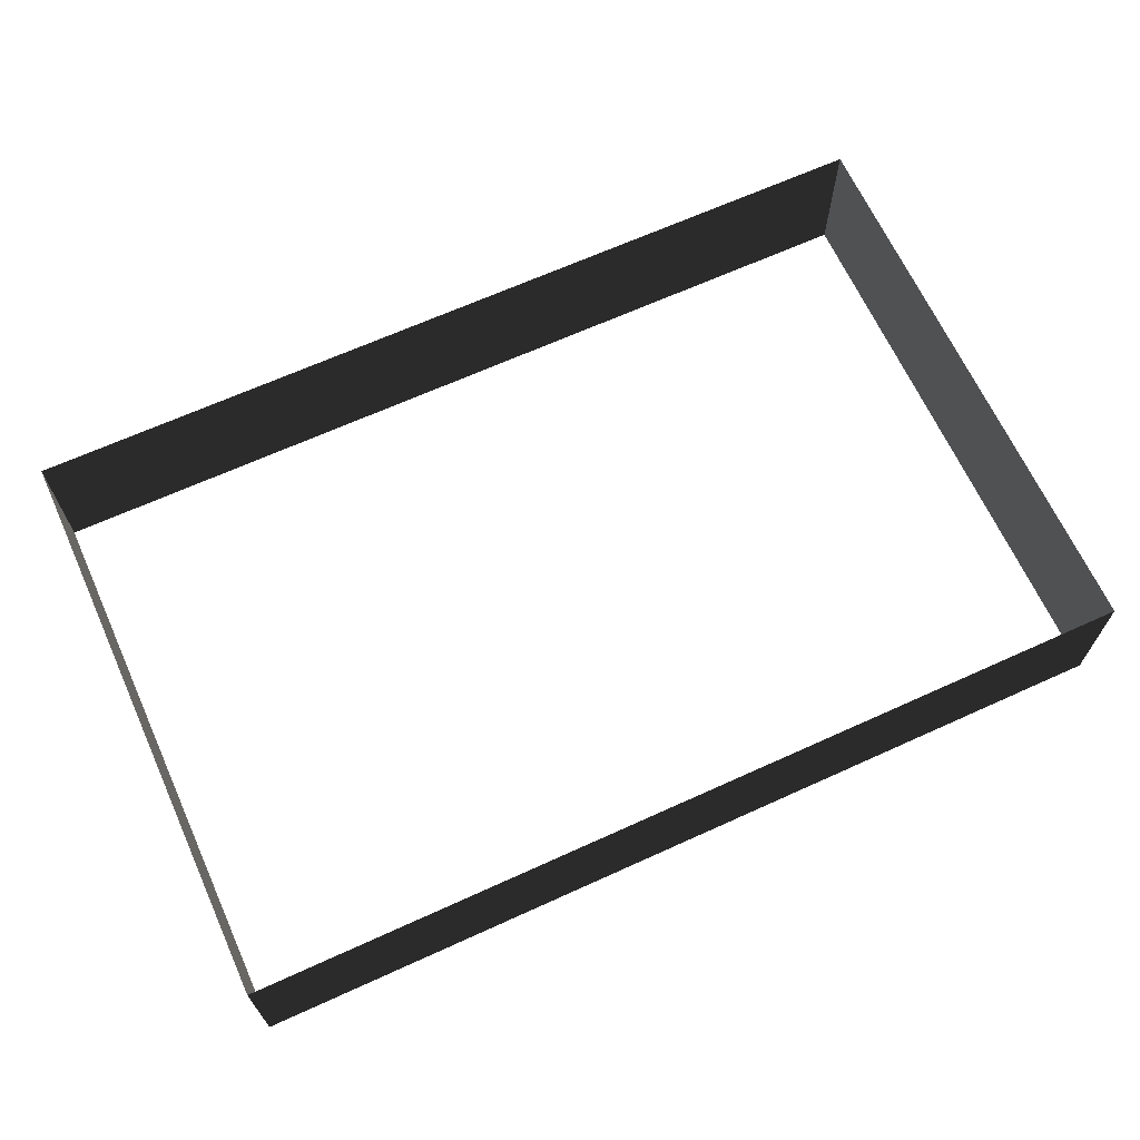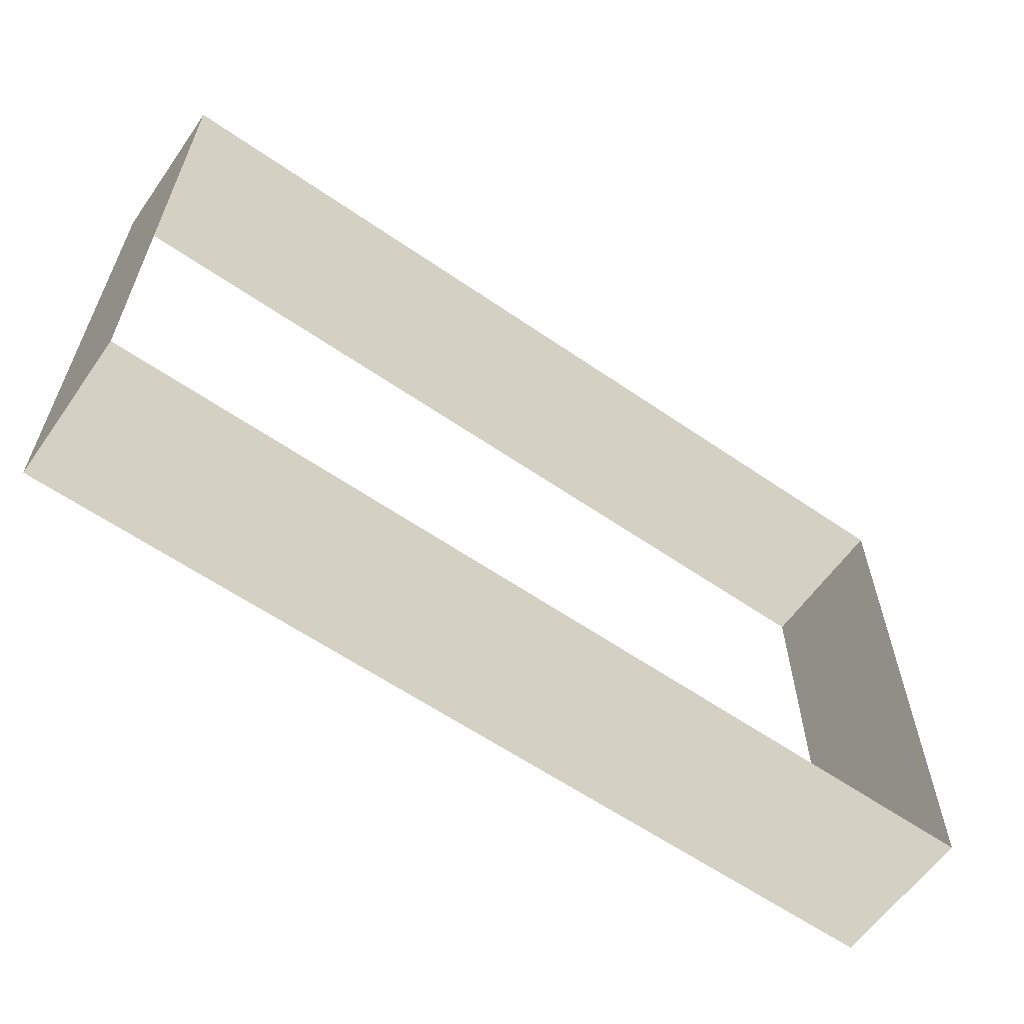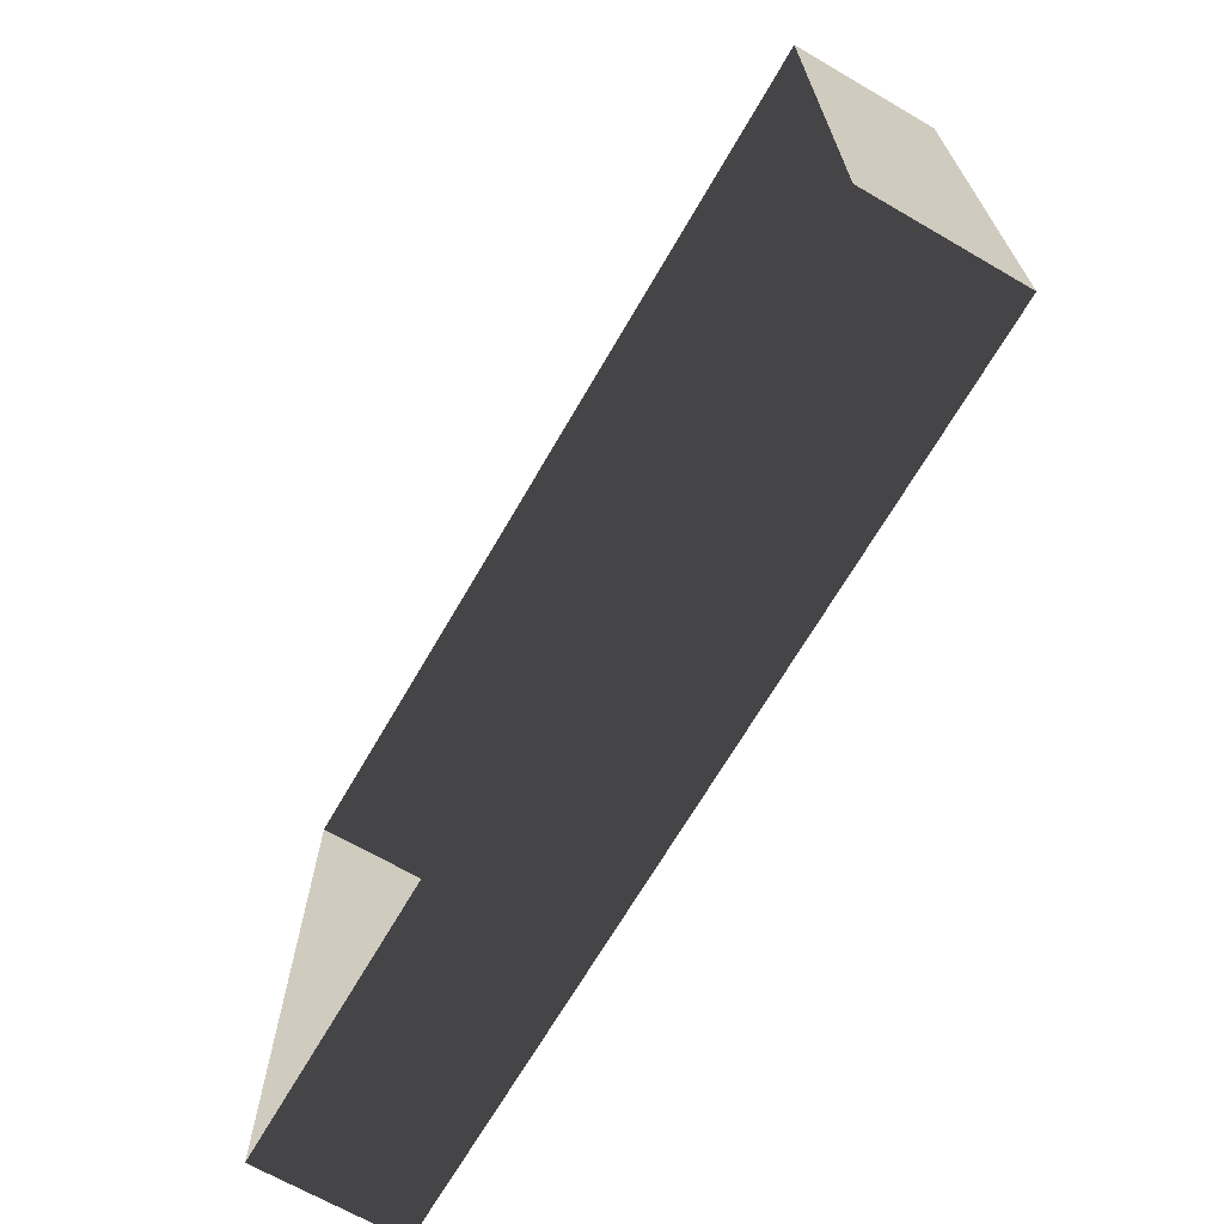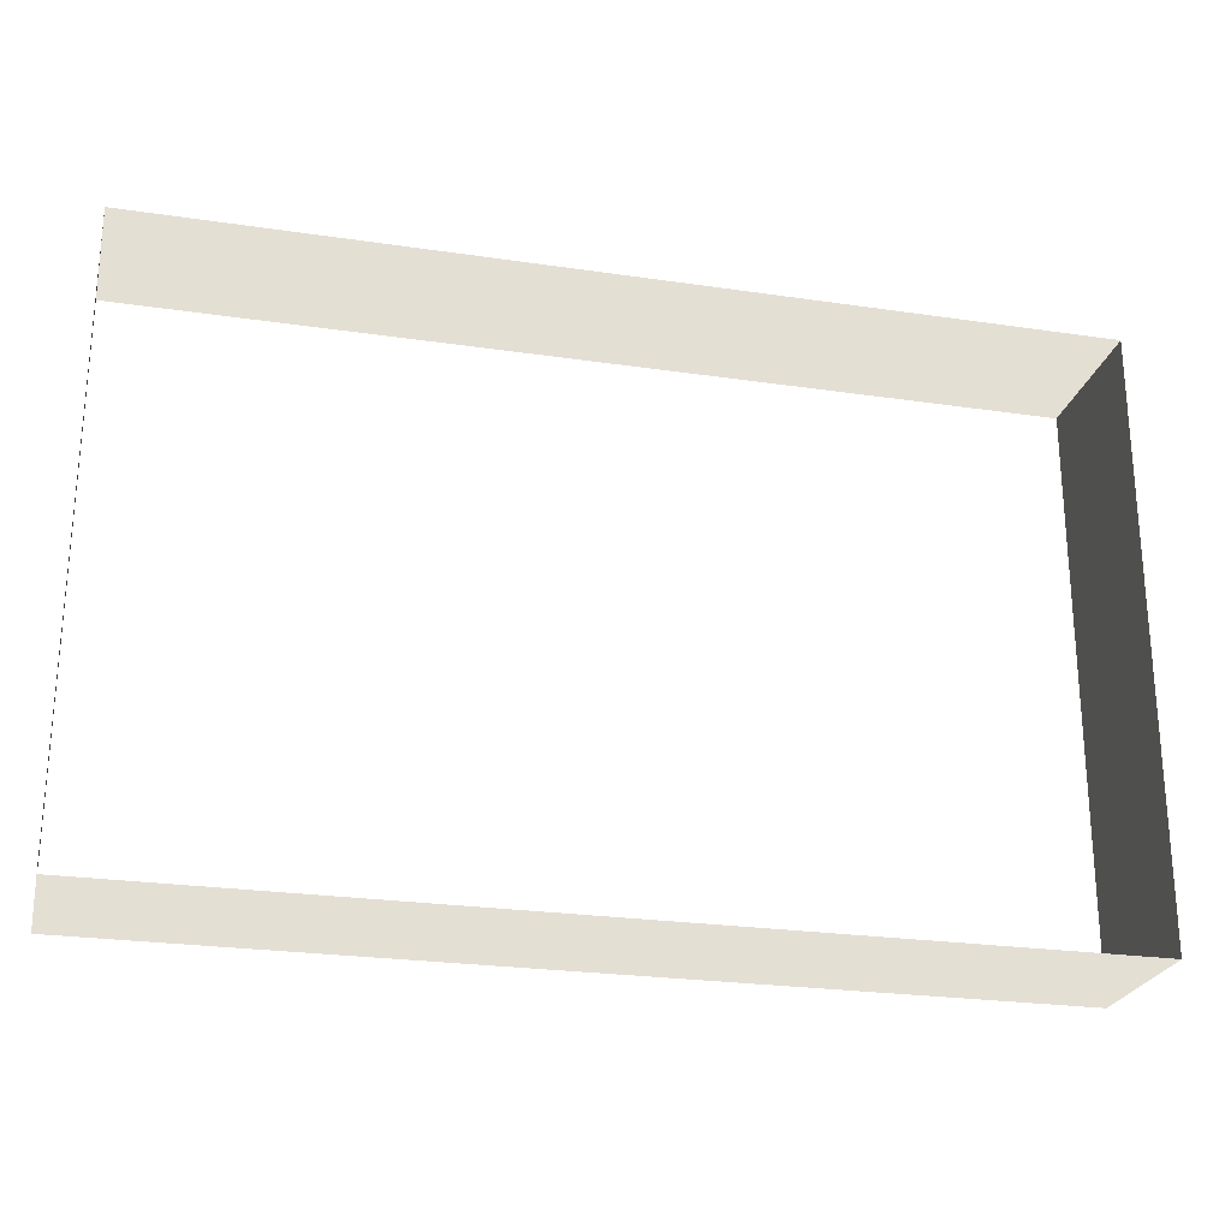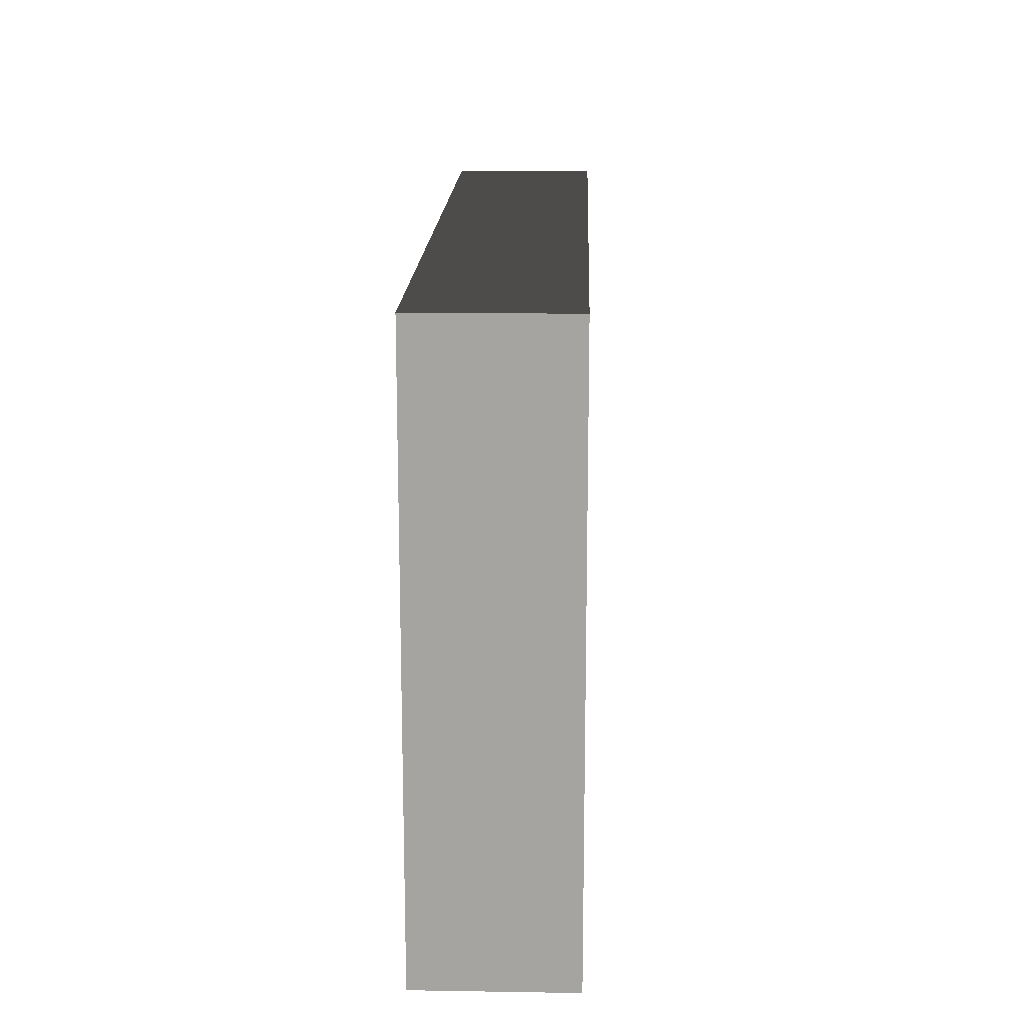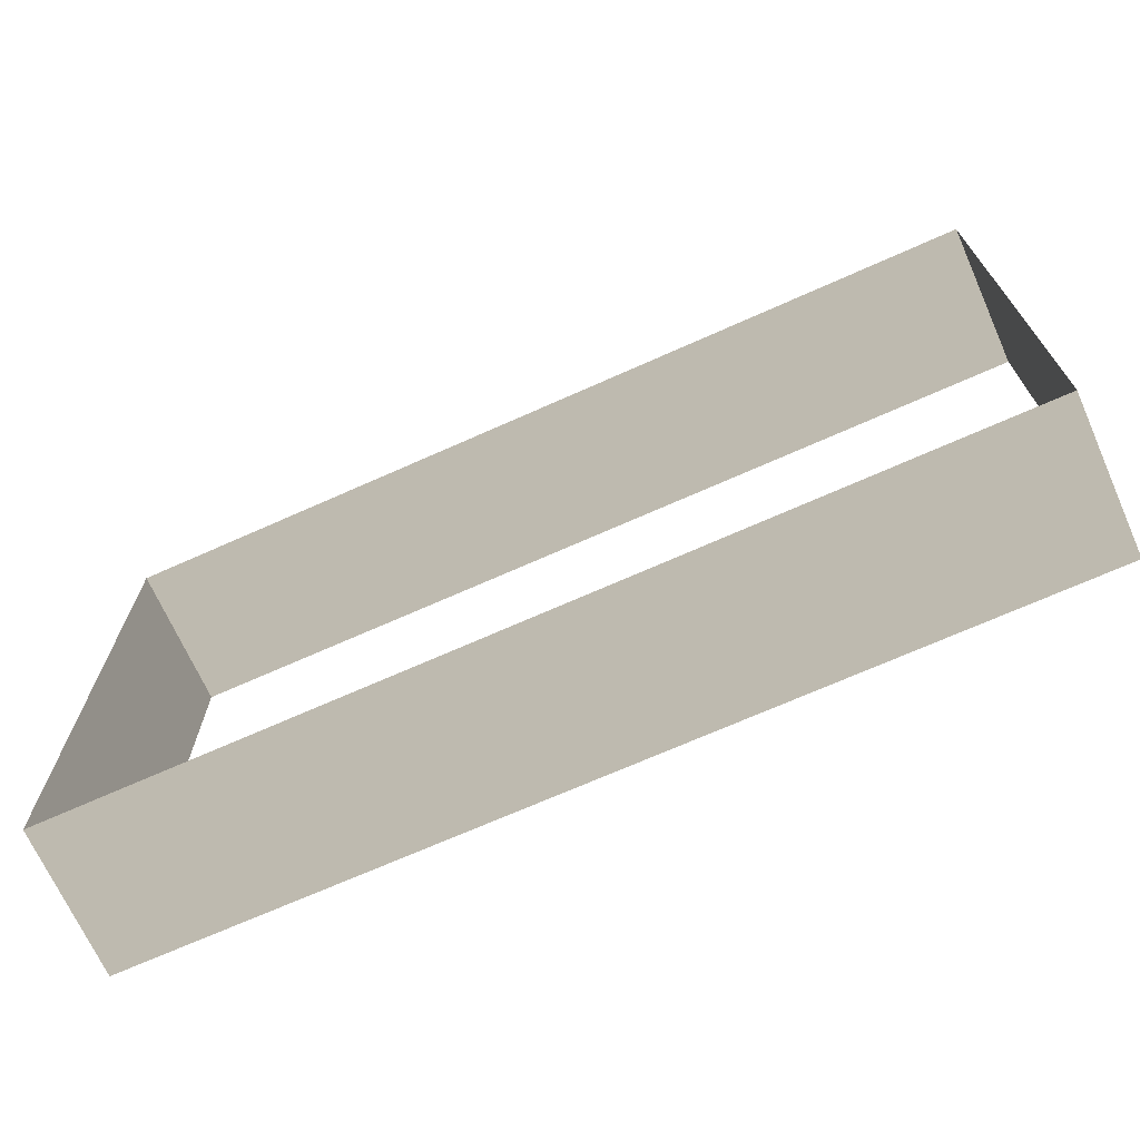
<metadata>
{"format":"obj","ext":"obj","renderer":"f3d","projection":"perspective","resolution":1024,"background":"white","views":[{"elev":66.5,"azim":155.5,"up":"+Z"},{"elev":-60.9,"azim":-35.1,"up":"+Y"},{"elev":-68.0,"azim":-120.1,"up":"+Y"},{"elev":-24.7,"azim":-13.6,"up":"+Y"},{"elev":16.2,"azim":91.9,"up":"+Y"},{"elev":-69.6,"azim":24.1,"up":"+Y"}]}
</metadata>
<code>
v -6.289 -5.56 4.178
v -6.289 -5.56 3.482
v -6.289 -2.847 3.482
v -6.289 -2.847 4.178
v -2.053 -2.847 4.178
v -2.053 -2.847 3.482
v -2.053 -5.56 3.482
v -2.053 -5.56 4.178
v -2.053 -5.56 4.178
v -2.053 -5.56 3.482
v -6.289 -5.56 3.482
v -6.289 -5.56 4.178
v -6.289 -2.847 4.178
v -6.289 -2.847 3.482
v -2.053 -2.847 3.482
v -2.053 -2.847 4.178
g Building_small_t1.101_35073_380
f 1 3 2
f 1 4 3
f 5 7 6
f 5 8 7
f 9 11 10
f 9 12 11
f 13 15 14
f 13 16 15

</code>
